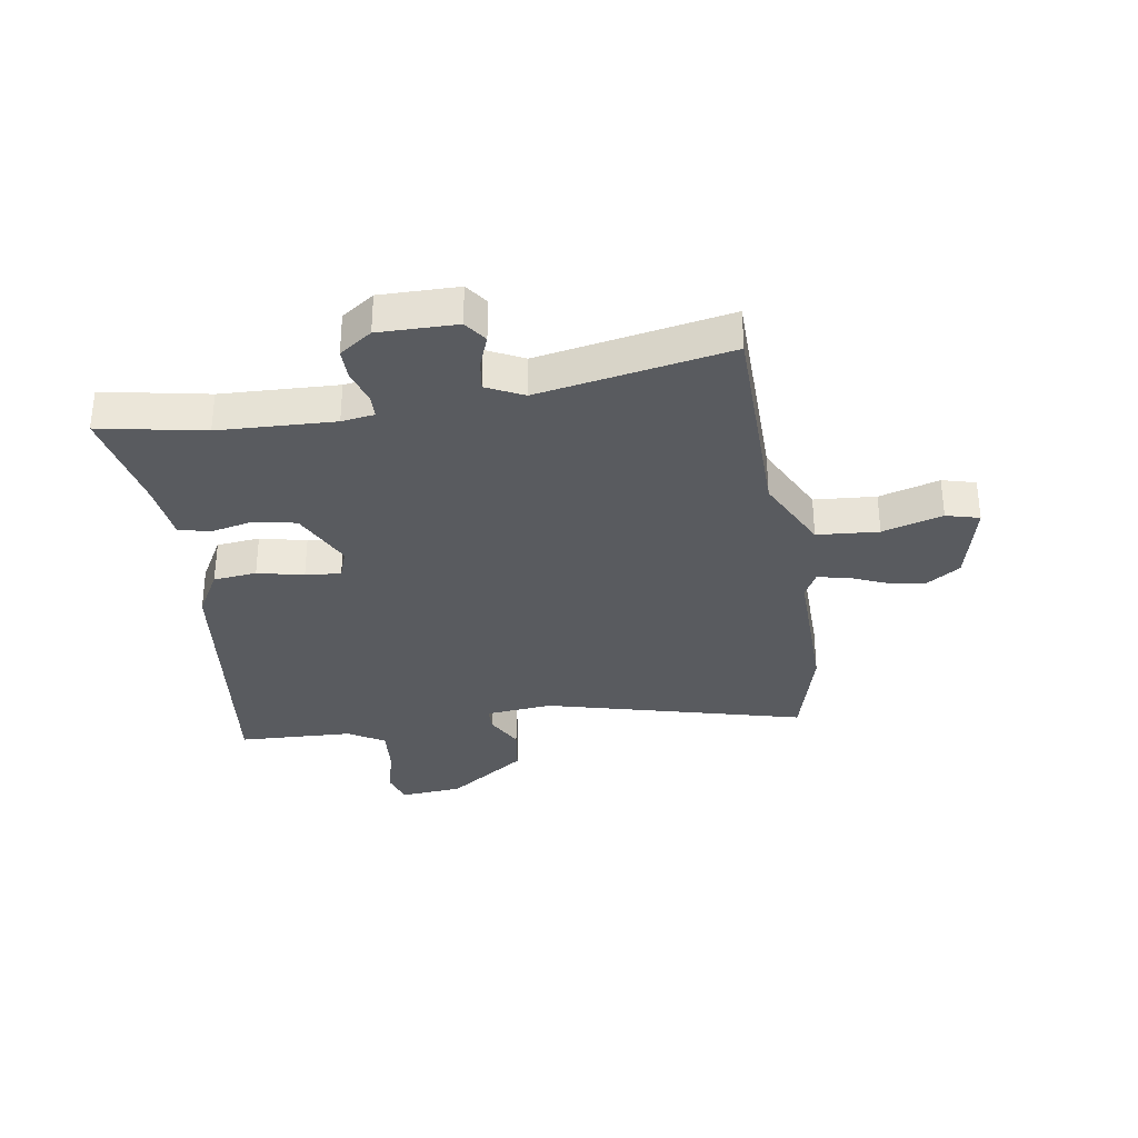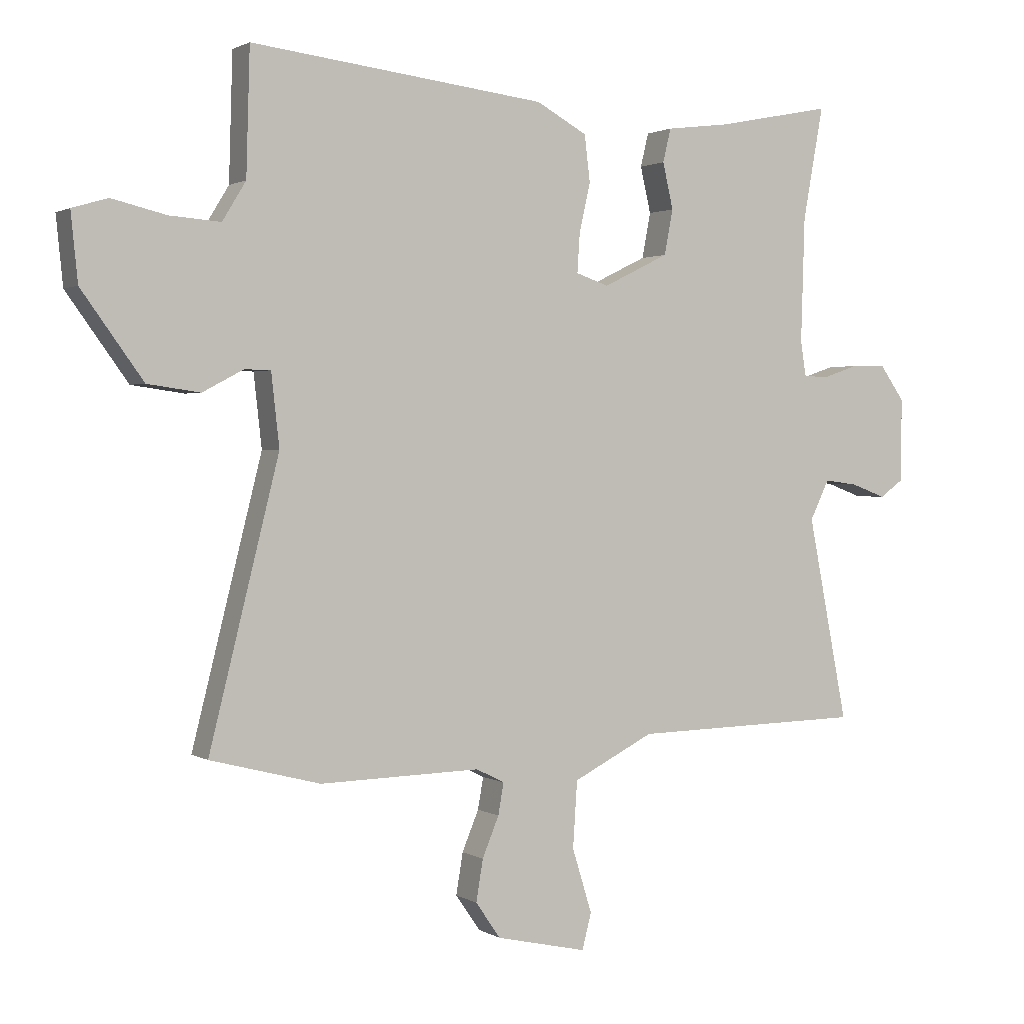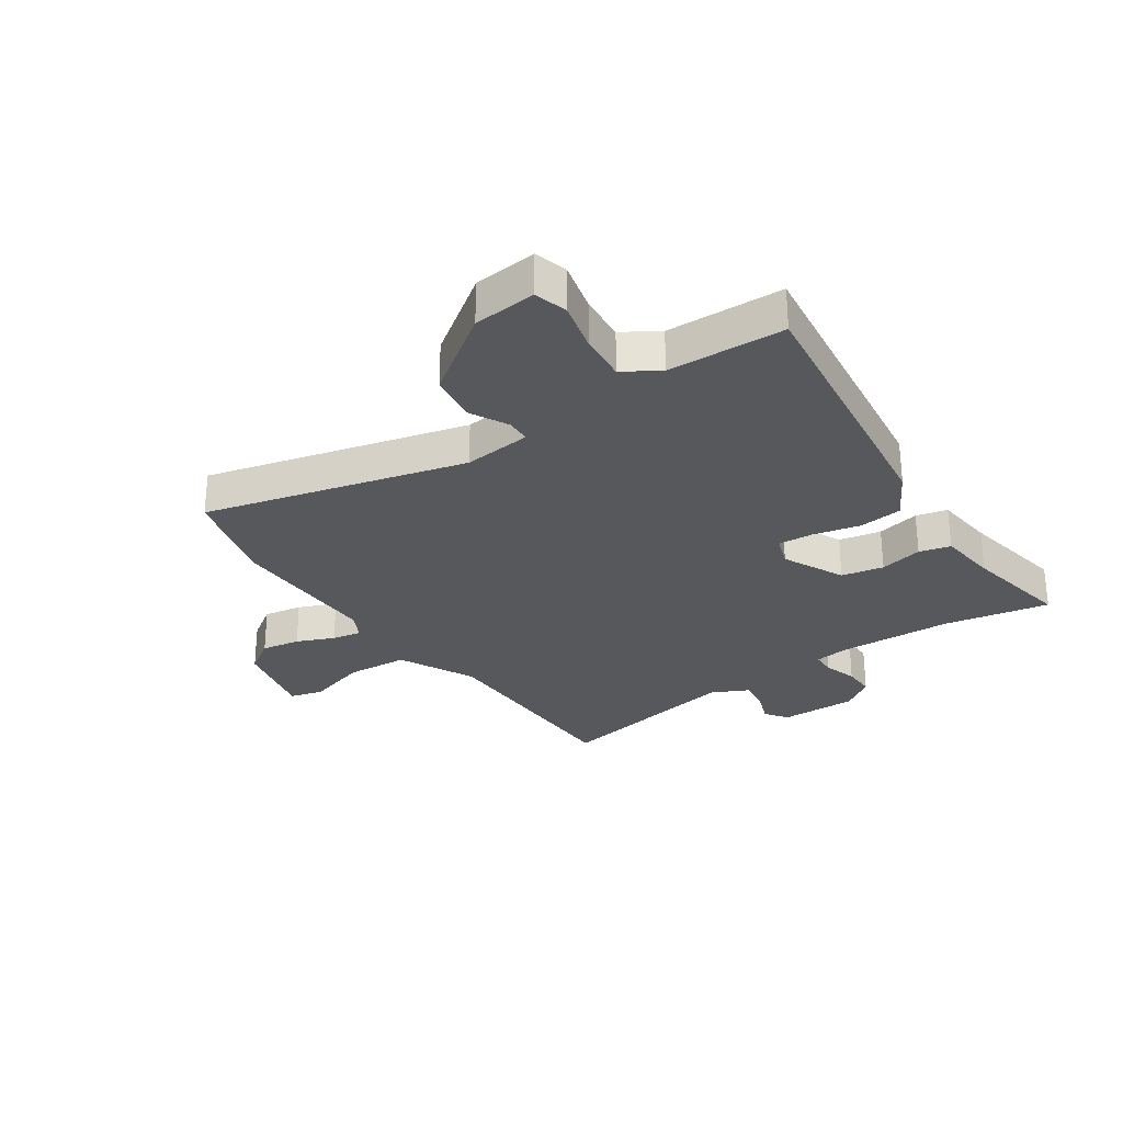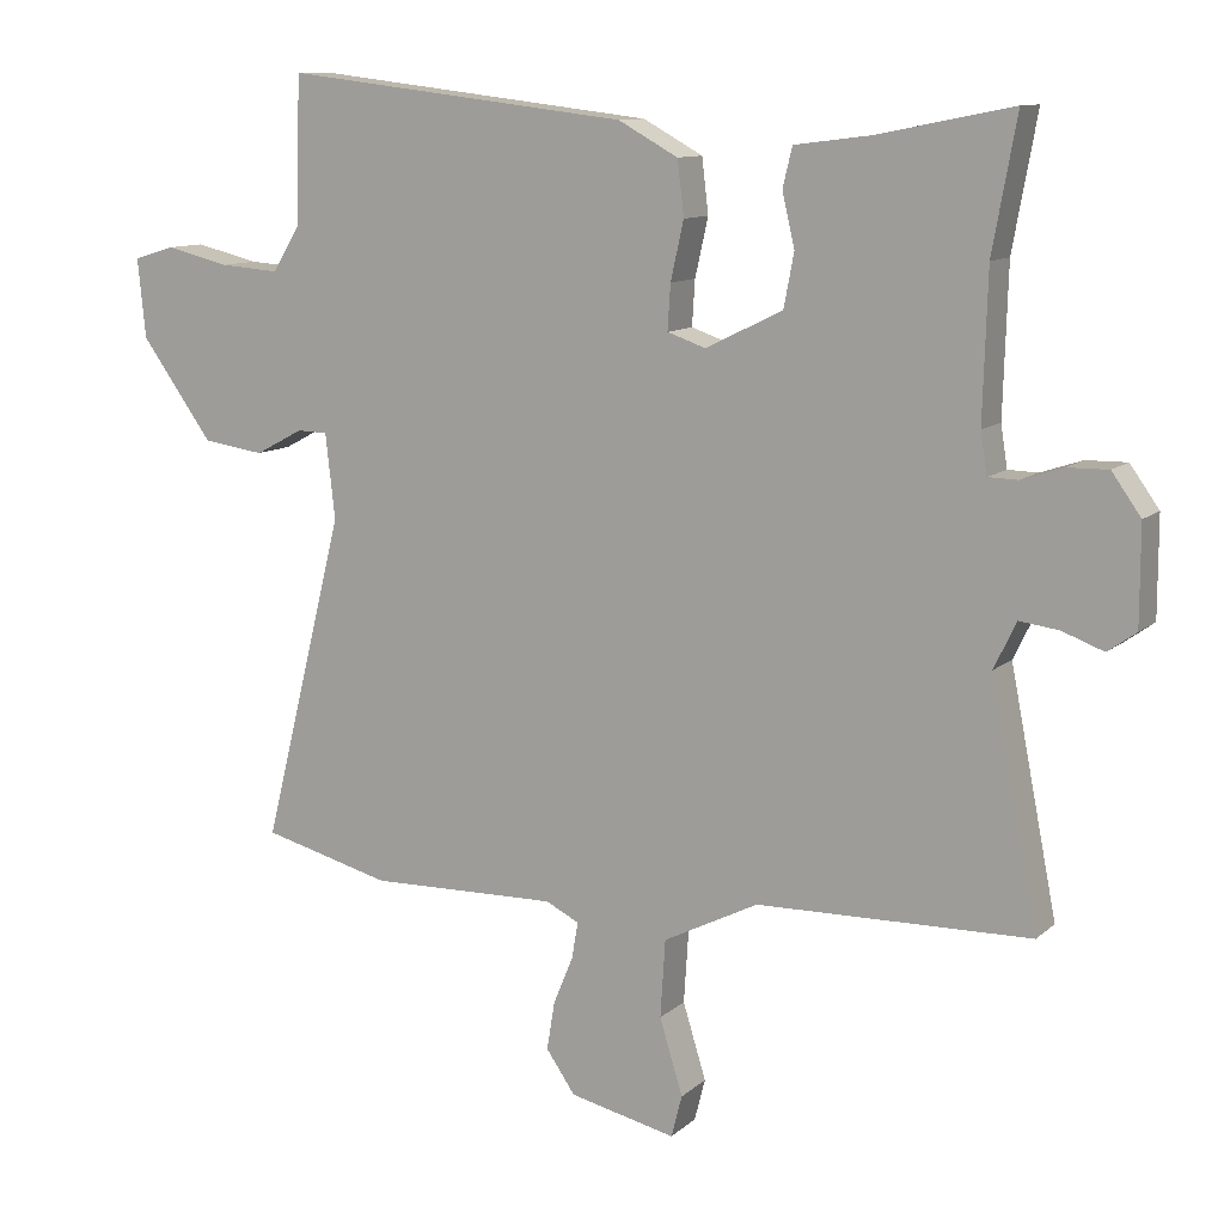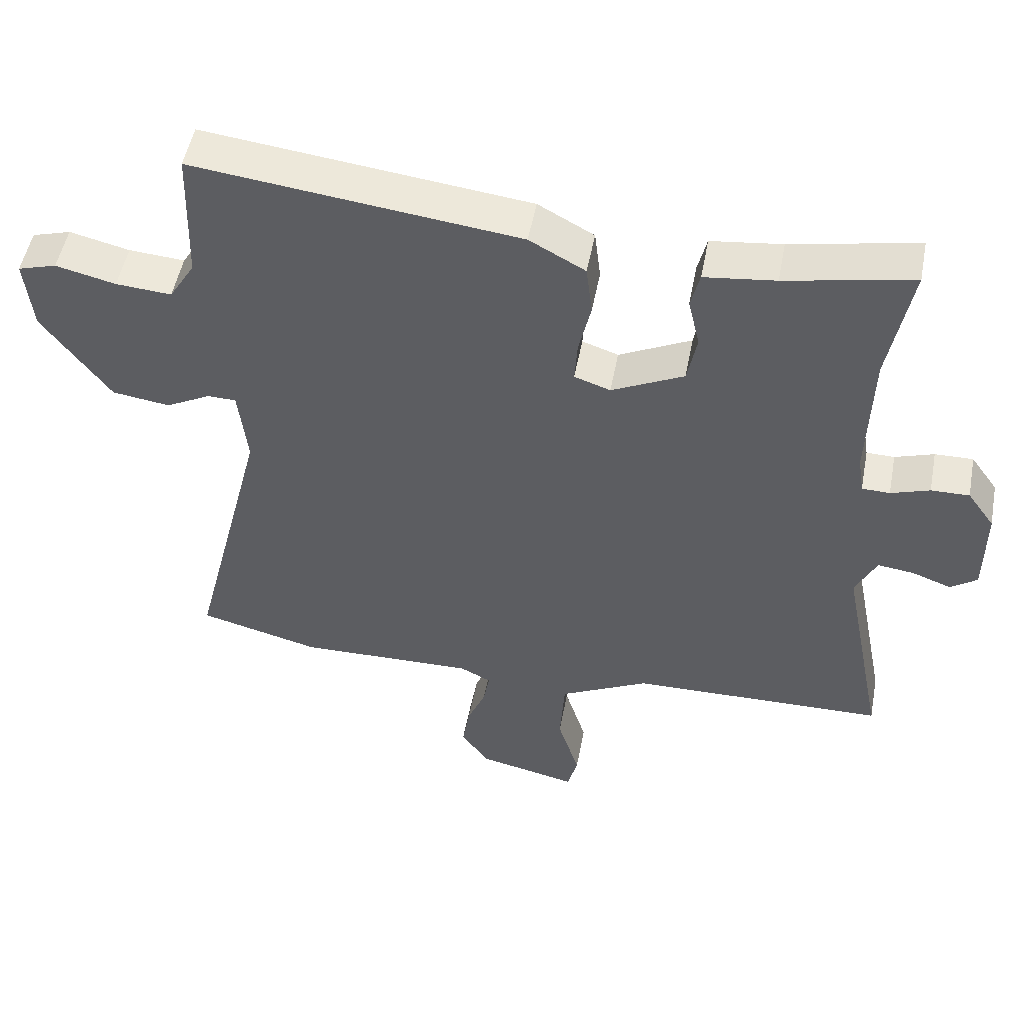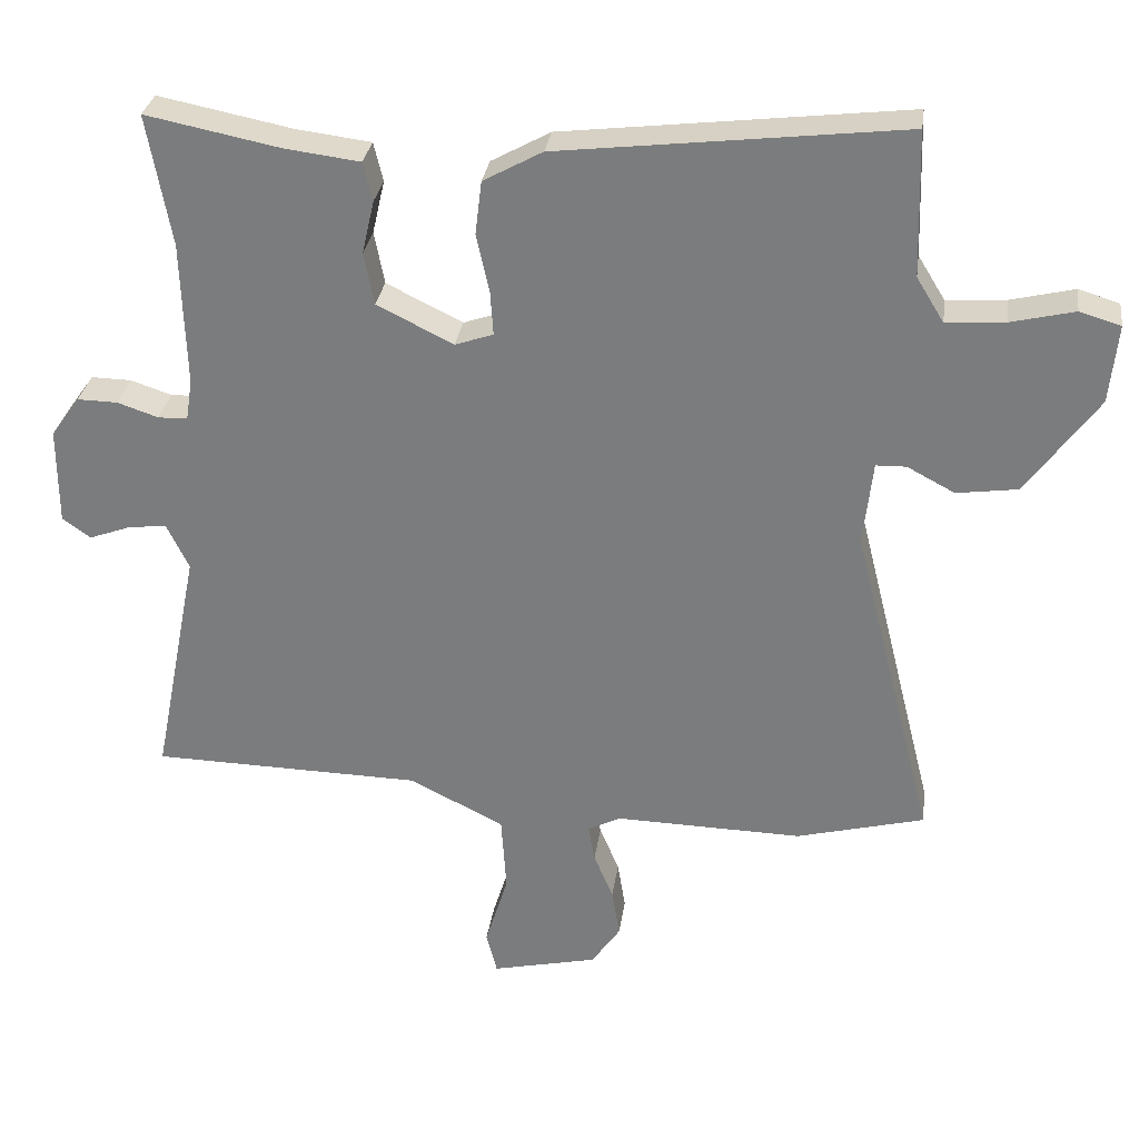
<metadata>
{"format":"obj","ext":"obj","renderer":"f3d","projection":"perspective","resolution":1024,"background":"white","views":[{"elev":-32.7,"azim":98.5,"up":"+Y"},{"elev":1.5,"azim":-27.5,"up":"+Z"},{"elev":-28.5,"azim":-56.1,"up":"+Y"},{"elev":10.9,"azim":27.6,"up":"+Z"},{"elev":51.1,"azim":10.7,"up":"+Z"},{"elev":30.1,"azim":-172.1,"up":"+Z"}]}
</metadata>
<code>
v -0.5 0.07 0.563
v -0.023 0.07 0.507
v 0.059 0.07 0.462
v 0.068 0.07 0.387
v 0.05 0.07 0.307
v 0.046 0.07 0.245
v 0.099 0.07 0.227
v 0.205 0.07 0.279
v 0.219 0.07 0.352
v 0.202 0.07 0.426
v 0.215 0.07 0.48
v 0.319 0.07 0.493
v 0.505 0.07 0.53
v 0.472 0.07 0.348
v 0.466 0.07 0.147
v 0.475 0.07 0.09
v 0.516 0.07 0.089
v 0.573 0.07 0.108
v 0.629 0.07 0.109
v 0.669 0.07 0.053
v 0.669 0.07 -0.082
v 0.63 0.07 -0.11
v 0.573 0.07 -0.089
v 0.519 0.07 -0.082
v 0.488 0.07 -0.146
v 0.553 0.07 -0.476
v 0.177 0.07 -0.484
v 0.046 0.07 -0.55
v 0.039 0.07 -0.657
v 0.071 0.07 -0.761
v 0.056 0.07 -0.819
v -0.091 0.07 -0.786
v -0.131 0.07 -0.728
v -0.12 0.07 -0.661
v -0.093 0.07 -0.596
v -0.084 0.07 -0.545
v -0.13 0.07 -0.522
v -0.39 0.07 -0.528
v -0.568 0.07 -0.482
v -0.455 0.07 -0.031
v -0.468 0.07 0.086
v -0.51 0.07 0.087
v -0.576 0.07 0.052
v -0.661 0.07 0.064
v -0.76 0.07 0.201
v -0.771 0.07 0.31
v -0.714 0.07 0.327
v -0.626 0.07 0.306
v -0.544 0.07 0.3
v -0.506 0.07 0.362
v -0.5 0 0.563
v -0.023 0 0.507
v 0.059 0 0.462
v 0.068 0 0.387
v 0.05 0 0.307
v 0.046 0 0.245
v 0.099 0 0.227
v 0.205 0 0.279
v 0.219 0 0.352
v 0.202 0 0.426
v 0.215 0 0.48
v 0.319 0 0.493
v 0.505 0 0.53
v 0.472 0 0.348
v 0.466 0 0.147
v 0.475 0 0.09
v 0.516 0 0.089
v 0.573 0 0.108
v 0.629 0 0.109
v 0.669 0 0.053
v 0.669 0 -0.082
v 0.63 0 -0.11
v 0.573 0 -0.089
v 0.519 0 -0.082
v 0.488 0 -0.146
v 0.553 0 -0.476
v 0.177 0 -0.484
v 0.046 0 -0.55
v 0.039 0 -0.657
v 0.071 0 -0.761
v 0.056 0 -0.819
v -0.091 0 -0.786
v -0.131 0 -0.728
v -0.12 0 -0.661
v -0.093 0 -0.596
v -0.084 0 -0.545
v -0.13 0 -0.522
v -0.39 0 -0.528
v -0.568 0 -0.482
v -0.455 0 -0.031
v -0.468 0 0.086
v -0.51 0 0.087
v -0.576 0 0.052
v -0.661 0 0.064
v -0.76 0 0.201
v -0.771 0 0.31
v -0.714 0 0.327
v -0.626 0 0.306
v -0.544 0 0.3
v -0.506 0 0.362
f 45 46 47 48
f 45 48 49
f 42 43 44 45
f 41 42 45 49
f 37 38 39 40
f 36 37 40 41
f 32 33 34 35
f 32 35 36
f 29 30 31 32
f 28 29 32 36
f 27 28 36 41
f 25 26 27 41
f 20 21 22 23
f 20 23 24
f 17 18 19 20
f 16 17 20 24
f 12 13 14
f 12 14 15
f 9 10 11 12
f 8 9 12 15
f 7 8 15 16
f 2 3 4 5
f 50 1 2 5
f 50 5 6
f 25 41 49 50
f 16 24 25 50
f 6 7 16 50
f 98 97 96 95
f 99 98 95
f 95 94 93 92
f 99 95 92 91
f 90 89 88 87
f 91 90 87 86
f 85 84 83 82
f 86 85 82
f 82 81 80 79
f 86 82 79 78
f 91 86 78 77
f 91 77 76 75
f 73 72 71 70
f 74 73 70
f 70 69 68 67
f 74 70 67 66
f 64 63 62
f 65 64 62
f 62 61 60 59
f 65 62 59 58
f 66 65 58 57
f 55 54 53 52
f 55 52 51 100
f 56 55 100
f 100 99 91 75
f 100 75 74 66
f 100 66 57 56
f 1 51 52 2
f 2 52 53 3
f 3 53 54 4
f 4 54 55 5
f 5 55 56 6
f 6 56 57 7
f 7 57 58 8
f 8 58 59 9
f 9 59 60 10
f 10 60 61 11
f 11 61 62 12
f 12 62 63 13
f 13 63 64 14
f 14 64 65 15
f 15 65 66 16
f 16 66 67 17
f 17 67 68 18
f 18 68 69 19
f 19 69 70 20
f 20 70 71 21
f 21 71 72 22
f 22 72 73 23
f 23 73 74 24
f 24 74 75 25
f 25 75 76 26
f 26 76 77 27
f 27 77 78 28
f 28 78 79 29
f 29 79 80 30
f 30 80 81 31
f 31 81 82 32
f 32 82 83 33
f 33 83 84 34
f 34 84 85 35
f 35 85 86 36
f 36 86 87 37
f 37 87 88 38
f 38 88 89 39
f 39 89 90 40
f 40 90 91 41
f 41 91 92 42
f 42 92 93 43
f 43 93 94 44
f 44 94 95 45
f 45 95 96 46
f 46 96 97 47
f 47 97 98 48
f 48 98 99 49
f 49 99 100 50
f 50 100 51 1

</code>
